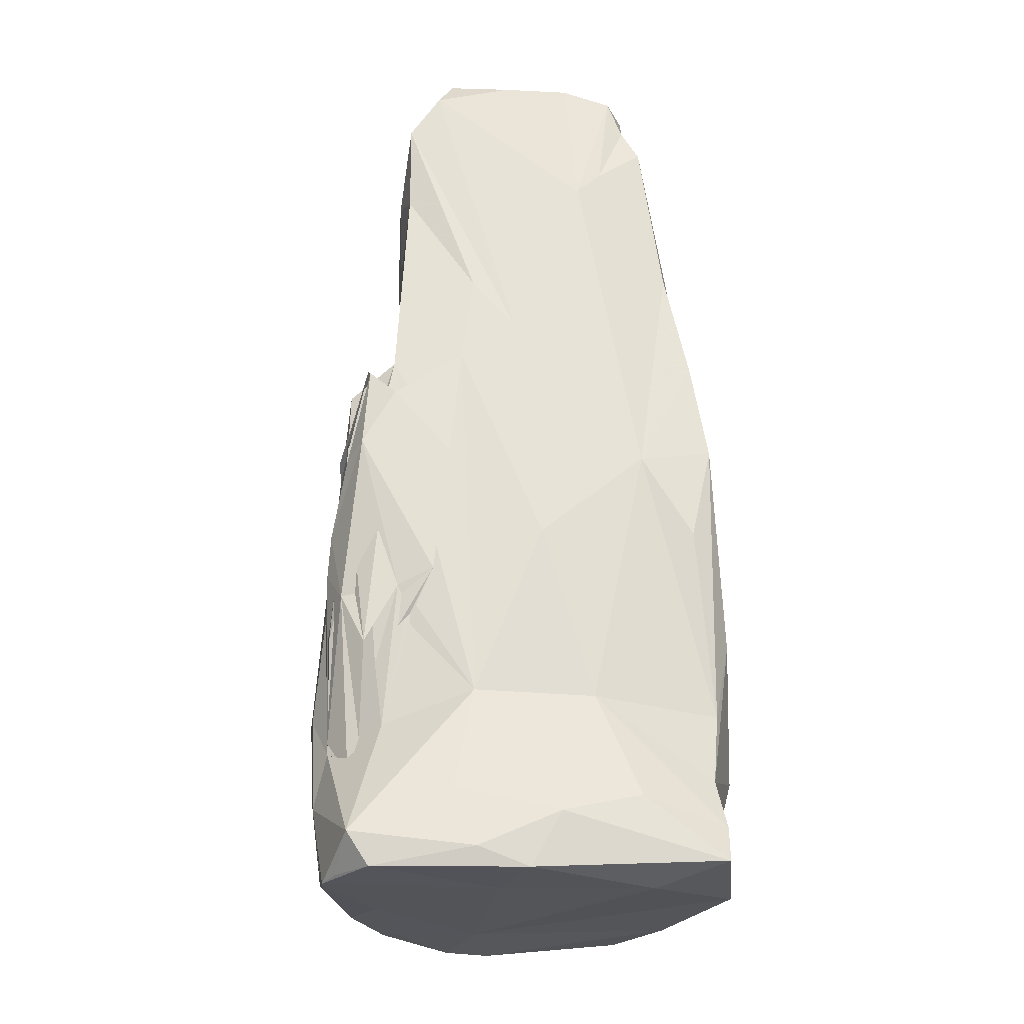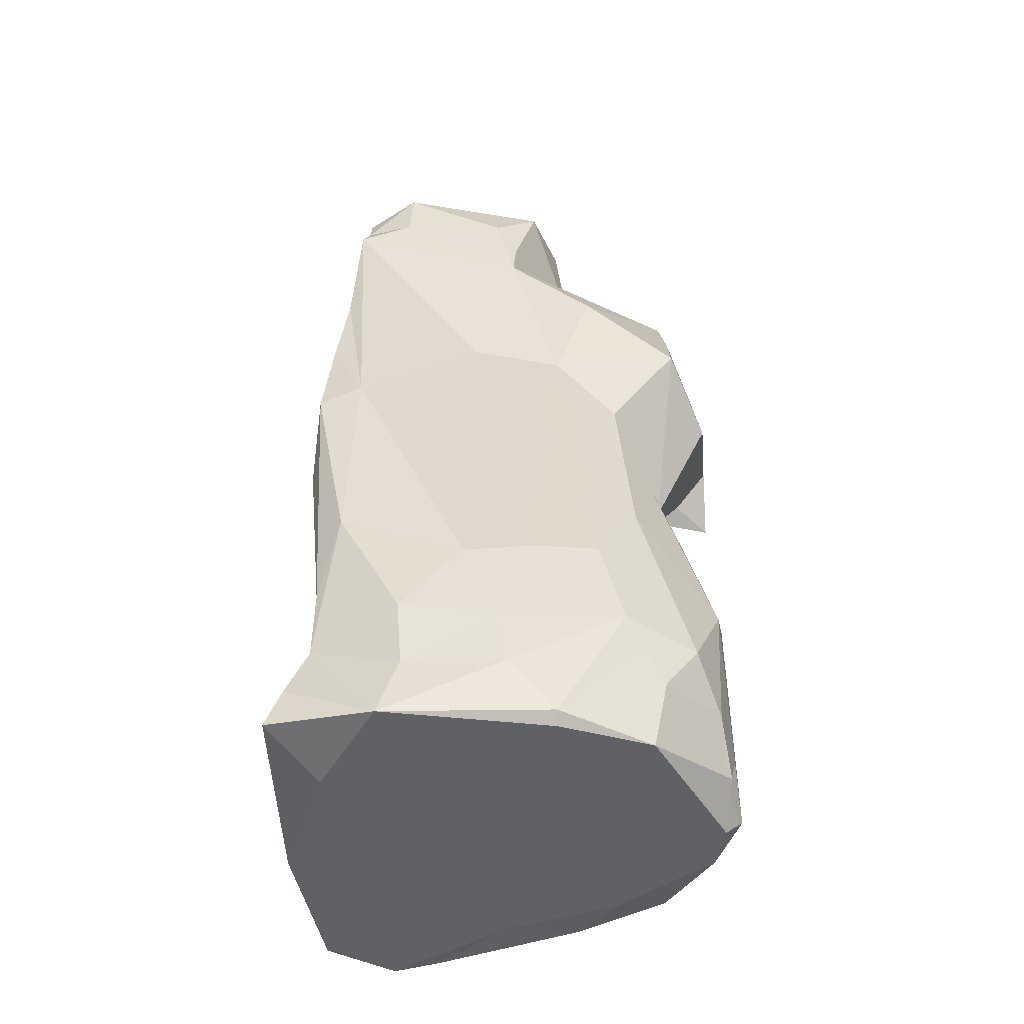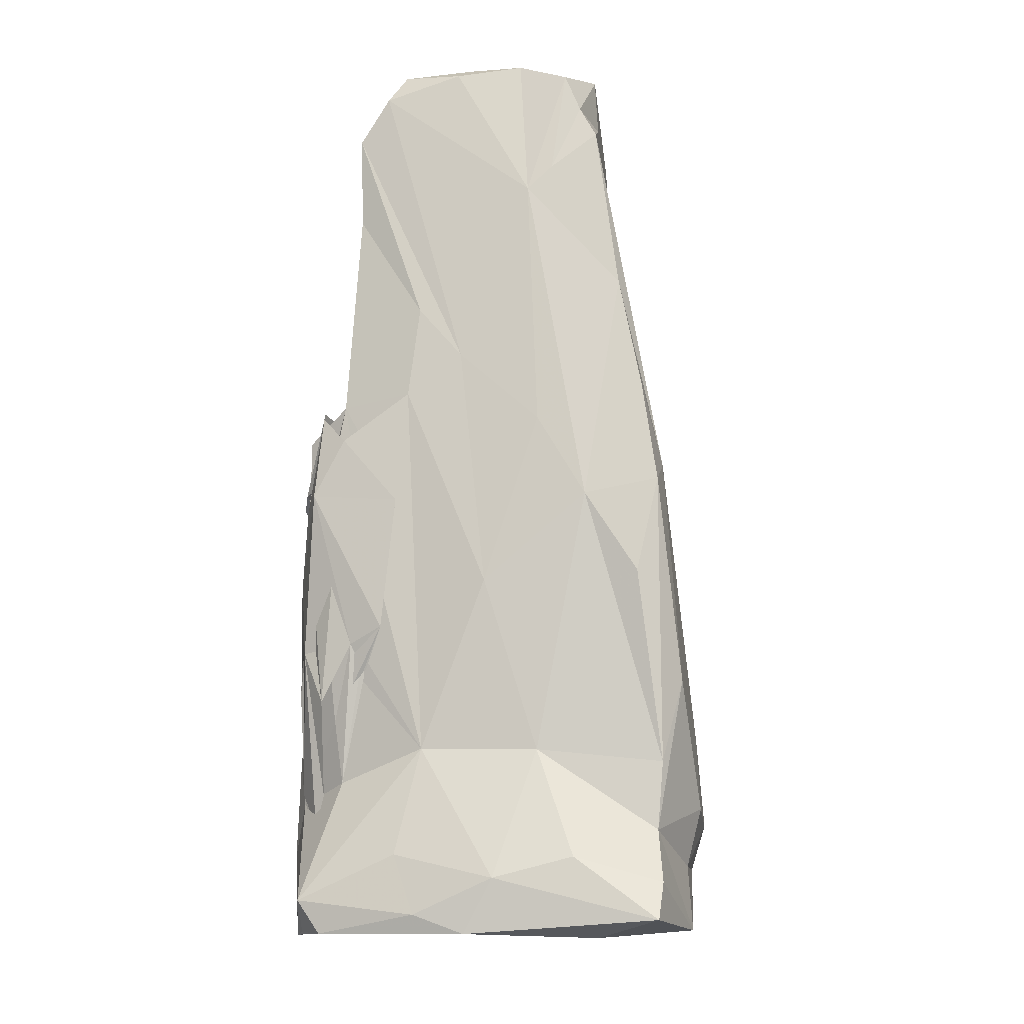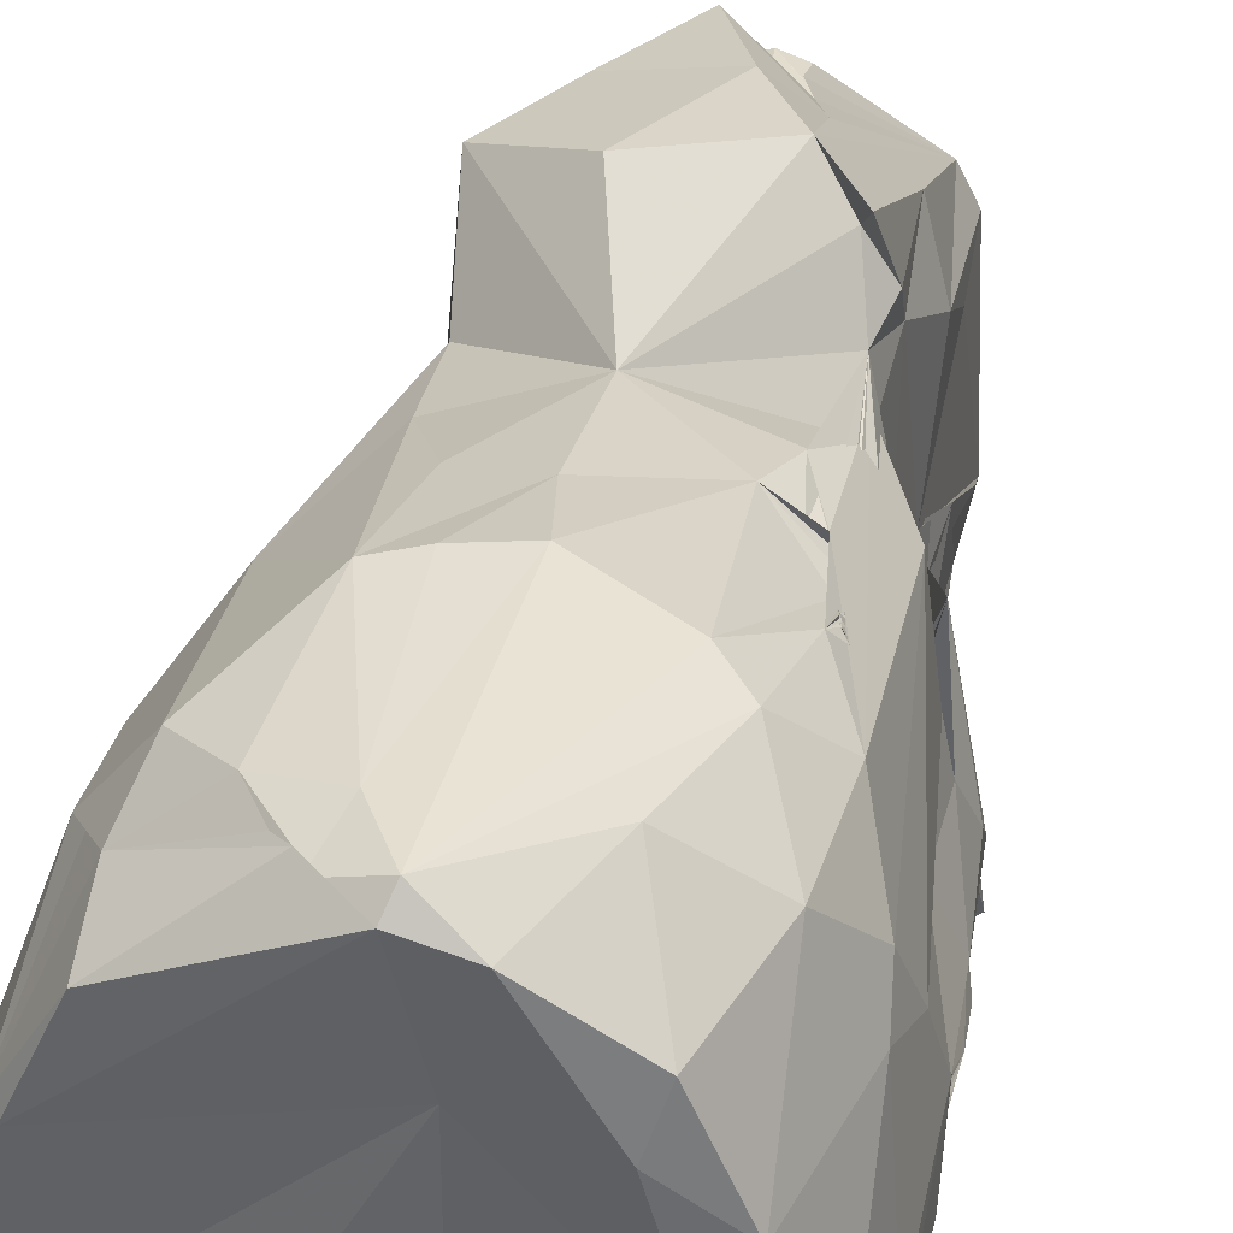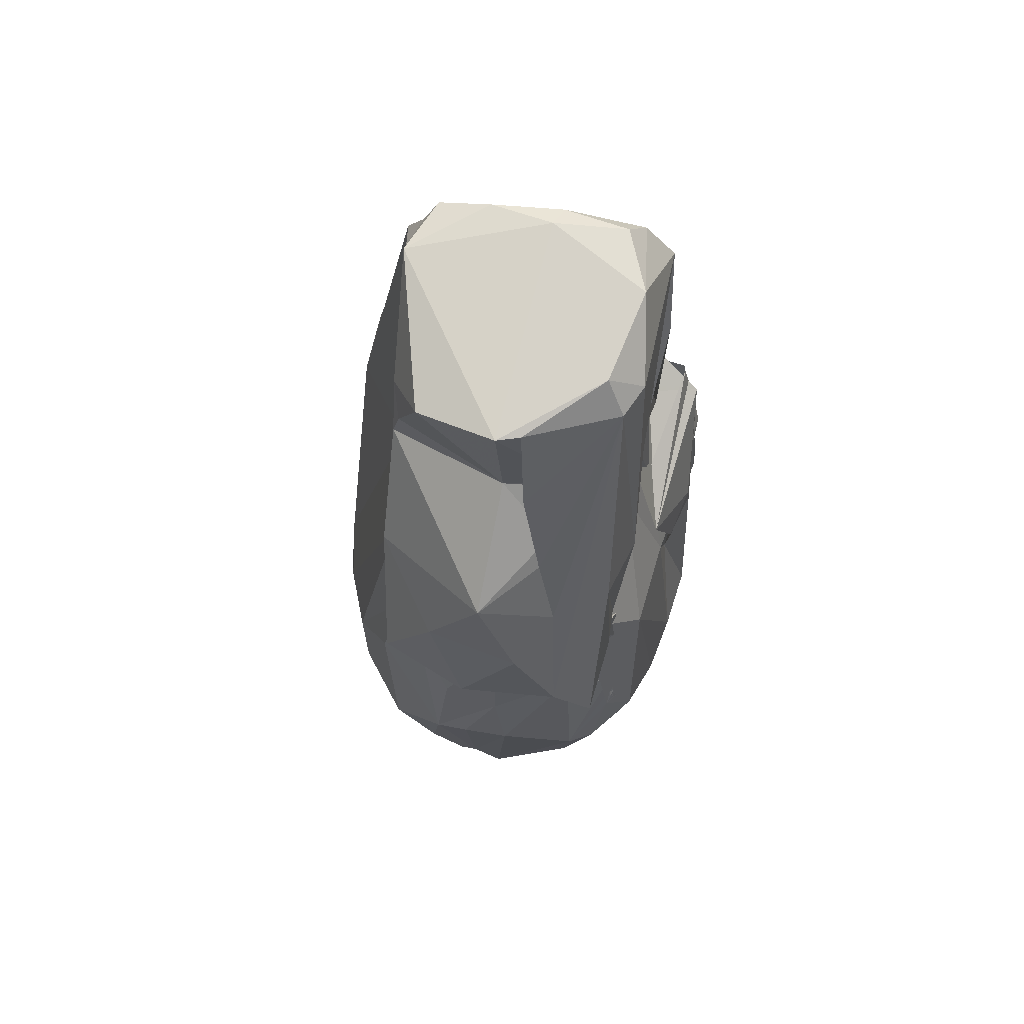
<metadata>
{"format":"obj","ext":"obj","renderer":"f3d","projection":"perspective","resolution":1024,"background":"white","views":[{"elev":-25.0,"azim":173.2,"up":"+Y"},{"elev":-46.3,"azim":-85.0,"up":"+Y"},{"elev":-11.7,"azim":-169.4,"up":"+Y"},{"elev":39.1,"azim":12.5,"up":"+Z"},{"elev":75.1,"azim":7.4,"up":"+Y"}]}
</metadata>
<code>
v -1.846 -4.48 -2.125
v -2.076 -4.587 -1.056
v -1.191 -4.659 -1.683
v -1.878 -4.114 -1.961
v -1.811 -3.596 -1.758
v -2.056 -2.076 -1.524
v -1.865 -2.914 -1.737
v -2.012 -3.94 -0.8588
v -1.963 -3.954 0.137
v -1.682 -4.551 0.5674
v -1.801 -4.454 0.5735
v -2.163 -3.353 -0.8873
v -2.118 -3.492 0.03276
v -1.01 -3.867 -2.165
v -0.2108 -4.072 -2.258
v -0.5998 -2.787 -1.885
v 0.08913 -4.616 -2.201
v 0.2808 -4.575 -1.177
v 0.6012 -4.43 -2.215
v 0.6068 -2.762 -1.871
v -1.875 -0.02199 -1.907
v -1.657 -0.9813 -1.953
v -2.075 -2.597 -0.2905
v -1.979 -2.504 0.3856
v -1.207 1.518 -0.3075
v -1.885 0.2023 -1.477
v -1.127 -0.1638 -1.988
v -0.06689 -1.04 -1.977
v -0.6291 0.6668 -1.961
v 0.2052 1.409 -1.906
v -1.707 -3.265 1.243
v -1.543 -3.507 1.409
v -1.301 -4.528 1.442
v -1.361 -3.839 1.589
v 0.05201 -4.549 2.078
v -0.3782 -4.239 2.162
v 0.2779 -4.52 1.104
v -0.7478 -3.771 2.103
v -1.222 -3.348 1.909
v -0.6312 -2.383 2.178
v -0.3173 -4.343 2.091
v -0.5129 -4.119 2.113
v -0.5244 -4.106 2.076
v -0.625 -4.067 2.026
v -0.682 -4.113 1.961
v -0.1866 -3.888 2.217
v -0.2817 -2.255 2.216
v -1.76 -2.382 1.016
v -1.365 -1.553 1.401
v -0.8663 -0.5162 1.554
v -0.5231 -1.28 1.899
v 0.06399 -1.4 2.018
v -1.167 1.228 0.621
v -0.9603 0.5498 1.244
v 0.04419 -0.07349 1.665
v -1.716 1.013 -1.844
v -1.479 2.163 -1.775
v -0.5145 3.249 -1.867
v -0.7731 3.497 -1.824
v -1.244 3.857 -1.749
v -1.161 3.155 0.1236
v -1.194 4.12 -1.187
v -1.067 4.187 -1.697
v -0.9108 4.564 -1.723
v 0.2811 4.658 -1.76
v -0.4056 4.73 -1.692
v 0.1912 4.796 -1.554
v -1.13 4.058 -0.07631
v -1.082 3.591 0.1445
v -1.158 4.711 -1.158
v -0.8398 4.554 0.3609
v -0.07148 4.723 0.5882
v -1.072 1.332 1.929
v -1.182 2.267 1.008
v -0.5934 2.163 1.911
v -0.2474 0.9326 2.245
v 0.7435 1.278 2.264
v 0.3026 2.085 2.112
v -0.09073 3.075 1.845
v -1.13 3.158 0.1408
v 0.0117 3.744 0.7012
v 0.8242 -3.837 -2.115
v 1.611 -4.617 -2.046
v 1.831 -4.288 -2.067
v 2.021 -4.636 -1.398
v 1.908 -4.605 -1.614
v 1.504 -3.088 -1.631
v 2.018 -3.294 -1.237
v 1.436 -4.581 -0.1705
v 2.001 -4.576 -0.927
v 1.663 -4.505 0.5546
v 2.025 -4.485 -0.653
v 2.066 -4.357 -1.147
v 2.138 -3.829 -1.119
v 2.04 -4.453 -1.112
v 2.052 -4.444 -1.143
v 2.138 -3.674 -0.6908
v 1.981 -3.347 0.6519
v 2.176 -2.844 -0.8729
v 2.074 -2.832 0.425
v 2.18 -2.654 -0.1598
v 0.7785 1.001 -1.909
v 1.292 -2.01 -1.75
v 1.59 -2.45 -1.646
v 1.263 -1.764 -1.791
v 1.044 -1.49 -1.924
v 1.716 -2.245 -1.741
v 1.244 -1.958 -1.769
v 1.391 -1.653 -1.811
v 1.722 -3.207 -1.561
v 2.097 -1.374 -1.256
v 0.895 -0.1489 -1.935
v 1.476 0.523 -1.898
v 1.767 -0.5218 -1.784
v 1.954 -1.718 -1.592
v 1.807 -0.06467 -1.864
v 1.945 -0.195 -1.599
v 1.741 0.8042 -1.755
v 1.763 -0.3968 0.07706
v 1.94 -0.5048 -0.6572
v 1.483 0.711 -0.494
v 1.967 -0.2652 -0.9082
v 1.273 0.9908 -0.06828
v 2.052 -2.124 -1.371
v 1.82 -3.54 -1.492
v 1.894 -3.588 -1.366
v 1.915 -3.513 -1.366
v 2.025 -3.186 -1.261
v 1.963 -3.262 -1.318
v 1.894 -3.305 -1.376
v 2.087 -1.748 -0.9447
v 1.849 -1.312 -0.1973
v 2.074 -0.9509 -1.322
v 2.071 -1.196 -0.8099
v 1.962 -0.7458 -1.511
v 1.876 -0.6237 -0.1538
v 2.009 -0.4101 -0.6305
v 1.951 -0.004315 -1.624
v 2.019 -0.1412 -1.454
v 1.97 -0.1456 -1.091
v 1.926 0.579 -1.569
v 1.962 -0.2922 -0.8507
v 1.652 0.4682 0.1057
v 0.5246 -4.551 1.96
v 1.125 -4.58 0.9752
v 1.27 -4.483 1.445
v 1.609 -3.475 1.537
v 0.9543 -3.702 2.085
v 0.118 -4.395 2.243
v 0.2104 -2.161 2.245
v 1.007 -2.56 2.152
v 1.272 -2.778 1.996
v 1.936 -3.045 0.9768
v 1.693 -2.509 1.556
v 1.394 -1.882 1.73
v 1.614 -0.2608 0.9886
v 1.395 -1.656 1.633
v 1.501 -1.833 1.617
v 1.266 -1.042 1.62
v 1.211 0.4499 1.251
v 0.8871 -0.8561 1.711
v 1.145 -0.2585 1.442
v 1.366 -1.42 1.542
v 1.342 -0.95 1.442
v 1.459 -1.704 1.612
v 1.451 -1.766 1.66
v 1.434 -1.745 1.661
v 1.449 -1.634 1.597
v 1.424 -1.693 1.627
v 1.357 -1.224 1.496
v 1.426 -1.686 1.663
v 1.367 -1.426 1.568
v 1.389 -1.363 1.529
v 1.392 -1.44 1.568
v 1.398 -0.9727 1.398
v 1.393 -1.205 1.474
v 1.392 -1.209 1.492
v 1.346 -1.012 1.446
v 1.146 -0.9163 1.519
v 1.133 -0.9162 1.535
v 1.203 -0.5634 1.415
v 1.038 -0.4005 1.583
v 1.315 0.3687 1.087
v 1.239 -0.4794 1.36
v 1.274 -0.4737 1.333
v 1.275 -0.4013 1.318
v 1.154 0.6888 1.423
v 1.288 -0.3967 1.294
v 1.259 -0.342 1.332
v 1.285 -0.3331 1.302
v 1.289 -0.2812 1.309
v 1.242 -0.2298 1.316
v 1.286 -0.298 1.319
v 1.246 -0.05465 1.29
v 1.276 -0.1383 1.288
v 1.241 -0.07033 1.301
v 1.295 -0.1983 1.29
v 1.263 -0.02108 1.291
v 0.6598 1.933 -1.882
v 1.49 0.903 -1.803
v 1.375 0.8874 -1.368
v 1.384 1.915 -1.46
v 1.757 0.8838 -1.665
v 1.264 1.544 -0.35
v 1.365 1.834 -0.8649
v 1.322 1.662 -0.4205
v 1.255 1.224 1.247
v 1.374 2.122 0.7127
v 1.373 3.958 -1.753
v 1.365 3.031 -1.701
v 1.415 2.383 -0.7572
v 1.321 3.156 0.03171
v 1.445 3.224 -1.254
v 1.065 4.424 -1.781
v 0.9006 4.743 -1.604
v 1.122 4.814 -0.9759
v 0.8795 4.783 -0.09566
v 1.226 4.464 -0.189
v 1.06 4.481 0.1291
v 1.035 1.043 1.922
v 1.222 0.6816 1.062
v 1.257 1.051 1.569
v 1.335 -0.03227 1.25
v 1.342 -0.05597 1.241
v 1.163 2.351 1.307
v 0.6386 2.402 1.647
v 1.145 0.6984 2.239
v 0.4448 3.082 1.318
v 0.5134 3.276 1.05
v 0.8524 3.477 0.5733
v 0.2352 3.928 0.9189
v 0.1582 4.708 0.5238
v 0.7369 3.639 0.5539
v 0.763 3.659 0.5601
v 0.7174 3.729 0.5597
v 0.7572 3.685 0.5442
v 1.407 -1.617 1.623
f 4 1 2
f 1 3 2
f 10 11 2
f 2 9 8
f 9 2 11
f 4 2 5
f 5 2 8
f 5 8 12
f 5 12 6
f 12 8 13
f 9 13 8
f 1 4 14
f 1 14 15
f 14 4 16
f 4 5 16
f 1 15 17
f 1 17 3
f 3 17 18
f 15 19 17
f 14 16 15
f 5 6 7
f 7 21 22
f 7 6 21
f 12 23 6
f 13 23 12
f 23 24 25
f 6 26 21
f 6 23 26
f 23 25 26
f 22 27 7
f 7 16 5
f 16 20 15
f 20 16 28
f 7 27 16
f 22 21 27
f 16 27 28
f 28 27 29
f 9 11 31
f 9 31 13
f 11 32 31
f 33 11 10
f 33 34 11
f 33 10 35
f 34 33 36
f 11 34 32
f 34 31 32
f 2 37 10
f 2 3 37
f 35 10 37
f 33 35 36
f 34 38 39
f 38 40 39
f 35 41 36
f 36 42 34
f 34 42 38
f 38 41 43
f 38 44 41
f 38 43 45
f 36 44 43
f 44 45 43
f 42 36 45
f 45 36 38
f 38 42 44
f 44 36 41
f 36 43 46
f 41 46 43
f 38 36 46
f 38 46 40
f 40 46 47
f 23 13 24
f 31 24 13
f 31 48 24
f 48 31 49
f 31 39 49
f 34 39 31
f 39 40 49
f 49 40 50
f 40 51 50
f 52 40 47
f 40 52 51
f 48 53 24
f 50 54 49
f 50 55 54
f 50 51 55
f 21 26 56
f 21 56 27
f 28 29 30
f 27 58 29
f 56 26 57
f 56 57 27
f 27 57 58
f 57 26 60
f 60 59 57
f 58 30 29
f 59 58 57
f 26 25 60
f 60 25 61
f 60 63 59
f 63 64 59
f 64 58 59
f 58 64 66
f 58 66 65
f 60 62 63
f 60 61 62
f 62 61 68
f 63 62 70
f 63 70 64
f 62 68 70
f 70 68 71
f 64 70 66
f 70 67 66
f 70 71 72
f 70 72 67
f 53 25 24
f 49 54 48
f 48 54 53
f 54 73 53
f 53 73 74
f 54 55 73
f 55 76 73
f 73 76 75
f 75 76 78
f 53 61 25
f 53 74 61
f 73 75 74
f 61 80 69
f 61 69 68
f 79 61 74
f 74 75 79
f 80 81 69
f 69 71 68
f 69 81 71
f 80 61 81
f 61 79 81
f 71 81 72
f 15 82 19
f 17 83 18
f 15 20 82
f 19 83 17
f 19 82 84
f 83 19 84
f 83 86 85
f 82 20 84
f 87 84 20
f 18 37 3
f 83 85 18
f 18 85 89
f 83 84 86
f 86 84 85
f 84 94 85
f 92 85 94
f 92 95 85
f 93 85 95
f 93 90 85
f 96 93 95
f 92 90 95
f 92 94 93
f 93 94 97
f 97 92 96
f 89 85 90
f 90 92 91
f 89 90 91
f 92 98 91
f 87 88 84
f 84 88 94
f 88 99 94
f 92 97 98
f 94 101 97
f 28 102 20
f 20 103 87
f 20 105 103
f 103 106 104
f 108 103 104
f 106 103 105
f 87 108 105
f 108 104 109
f 87 109 104
f 87 105 109
f 106 108 109
f 107 111 110
f 20 113 105
f 109 113 107
f 109 116 106
f 102 113 20
f 112 116 113
f 106 116 112
f 105 113 109
f 107 117 111
f 107 113 117
f 113 118 117
f 119 120 121
f 119 121 123
f 110 126 125
f 126 129 125
f 125 129 127
f 87 104 88
f 125 127 130
f 126 110 127
f 110 130 127
f 129 128 127
f 126 127 128
f 129 126 130
f 128 130 126
f 125 130 128
f 125 128 115
f 130 111 129
f 110 125 115
f 88 104 124
f 129 111 128
f 99 88 131
f 99 131 101
f 99 101 94
f 101 100 97
f 101 132 100
f 110 115 107
f 110 111 130
f 115 128 111
f 124 131 88
f 107 115 109
f 111 117 133
f 101 131 134
f 132 119 100
f 134 132 101
f 106 114 104
f 104 114 124
f 109 115 116
f 124 114 135
f 115 111 133
f 124 134 131
f 124 135 134
f 132 134 136
f 132 120 119
f 132 136 120
f 116 133 117
f 116 115 133
f 135 141 134
f 134 141 137
f 138 140 142
f 138 120 139
f 138 142 120
f 139 142 140
f 134 137 136
f 142 122 120
f 121 120 122
f 139 136 122
f 120 136 139
f 136 137 143
f 18 89 37
f 35 37 144
f 144 37 145
f 89 91 145
f 145 91 146
f 89 145 37
f 145 146 144
f 144 146 148
f 91 147 146
f 147 148 146
f 35 149 41
f 41 149 46
f 144 149 35
f 148 149 144
f 47 46 150
f 46 149 150
f 150 149 151
f 148 152 149
f 147 152 148
f 91 98 147
f 98 97 100
f 98 153 147
f 98 100 153
f 155 154 159
f 156 160 154
f 47 150 52
f 149 152 151
f 147 154 152
f 154 155 152
f 151 152 155
f 157 151 155
f 166 165 167
f 165 166 158
f 157 167 158
f 165 158 155
f 168 169 155
f 155 158 168
f 166 163 157
f 166 155 163
f 167 157 155
f 158 167 168
f 155 169 171
f 237 171 169
f 237 169 163
f 171 163 155
f 163 169 168
f 171 237 168
f 165 155 172
f 165 172 237
f 172 168 237
f 163 168 174
f 172 163 174
f 170 172 174
f 173 168 170
f 172 173 163
f 159 170 174
f 168 165 171
f 168 172 170
f 160 159 154
f 176 173 170
f 177 173 176
f 177 163 173
f 163 177 159
f 177 176 178
f 177 178 170
f 159 178 176
f 172 155 159
f 163 176 161
f 170 161 176
f 164 175 170
f 164 161 159
f 161 178 159
f 161 175 178
f 170 159 177
f 170 179 164
f 170 180 179
f 164 179 161
f 162 161 180
f 180 170 162
f 164 159 182
f 182 178 164
f 161 179 182
f 162 182 179
f 179 180 181
f 179 181 162
f 180 182 181
f 170 182 162
f 170 178 182
f 119 123 156
f 156 123 160
f 161 162 55
f 183 55 162
f 182 159 160
f 182 184 181
f 185 184 186
f 185 181 184
f 186 184 162
f 184 187 188
f 185 188 187
f 185 186 188
f 182 187 184
f 162 190 189
f 162 193 190
f 197 190 192
f 192 190 191
f 194 192 187
f 162 192 194
f 187 196 194
f 196 195 192
f 183 194 196
f 192 183 196
f 187 195 191
f 195 196 198
f 195 198 191
f 192 198 183
f 192 191 198
f 187 198 196
f 186 162 181
f 189 192 162
f 162 184 188
f 193 188 186
f 186 187 193
f 189 193 192
f 191 193 189
f 189 190 197
f 189 197 191
f 190 193 191
f 187 197 193
f 192 193 197
f 197 187 191
f 150 161 52
f 51 52 55
f 52 161 55
f 150 151 161
f 151 157 163
f 151 163 161
f 147 153 154
f 100 156 153
f 153 156 154
f 119 156 100
f 28 30 102
f 199 102 30
f 112 113 102
f 112 102 200
f 106 200 114
f 106 112 200
f 116 118 113
f 200 202 201
f 203 121 138
f 143 121 203
f 122 140 121
f 138 121 140
f 201 204 143
f 121 143 204
f 205 206 121
f 205 121 204
f 123 121 206
f 206 207 123
f 102 199 200
f 199 210 200
f 200 210 202
f 209 199 30
f 199 209 210
f 205 204 211
f 202 210 211
f 202 211 204
f 206 212 208
f 205 211 213
f 210 213 211
f 213 206 205
f 206 213 209
f 114 200 135
f 200 141 135
f 117 118 116
f 138 139 203
f 139 140 143
f 139 143 203
f 201 141 200
f 122 136 140
f 140 136 143
f 137 141 143
f 201 143 141
f 201 202 204
f 58 65 214
f 58 214 30
f 30 214 209
f 65 66 67
f 65 67 215
f 65 215 214
f 210 209 213
f 216 214 215
f 67 216 215
f 216 67 217
f 72 217 67
f 206 209 212
f 212 209 218
f 209 214 216
f 209 216 218
f 218 217 219
f 216 217 218
f 187 220 55
f 55 183 187
f 222 220 187
f 123 221 160
f 224 194 223
f 223 194 183
f 162 223 183
f 183 224 187
f 224 198 194
f 183 198 224
f 162 198 187
f 223 187 224
f 182 160 187
f 160 221 187
f 221 207 187
f 221 123 207
f 207 206 208
f 187 207 222
f 222 207 225
f 208 225 207
f 76 55 77
f 77 78 76
f 77 55 220
f 77 226 78
f 222 227 220
f 222 225 227
f 227 77 220
f 77 227 225
f 81 229 230
f 79 228 229
f 229 81 79
f 226 219 228
f 231 229 228
f 219 231 228
f 219 226 77
f 219 77 225
f 208 219 225
f 228 79 226
f 226 79 78
f 75 78 79
f 81 233 72
f 229 231 232
f 81 230 233
f 229 232 235
f 72 230 232
f 230 235 232
f 230 72 236
f 235 72 233
f 233 230 236
f 230 234 235
f 234 230 229
f 235 233 229
f 233 234 229
f 236 235 234
f 231 219 232
f 217 72 232
f 217 232 219
f 212 218 208
f 208 218 219
f 44 42 45
f 92 93 96
f 90 93 97
f 96 95 97
f 90 97 95
f 103 108 87
f 108 106 105
f 122 142 139
f 158 166 157
f 167 165 168
f 166 167 155
f 163 171 165
f 163 165 237
f 173 172 159
f 174 168 173
f 174 173 159
f 176 163 159
f 161 170 175
f 178 175 164
f 180 161 182
f 181 185 187
f 187 192 195
f 186 181 187
f 162 188 193
f 162 194 198
f 187 223 162
f 234 233 236
f 72 235 236

</code>
